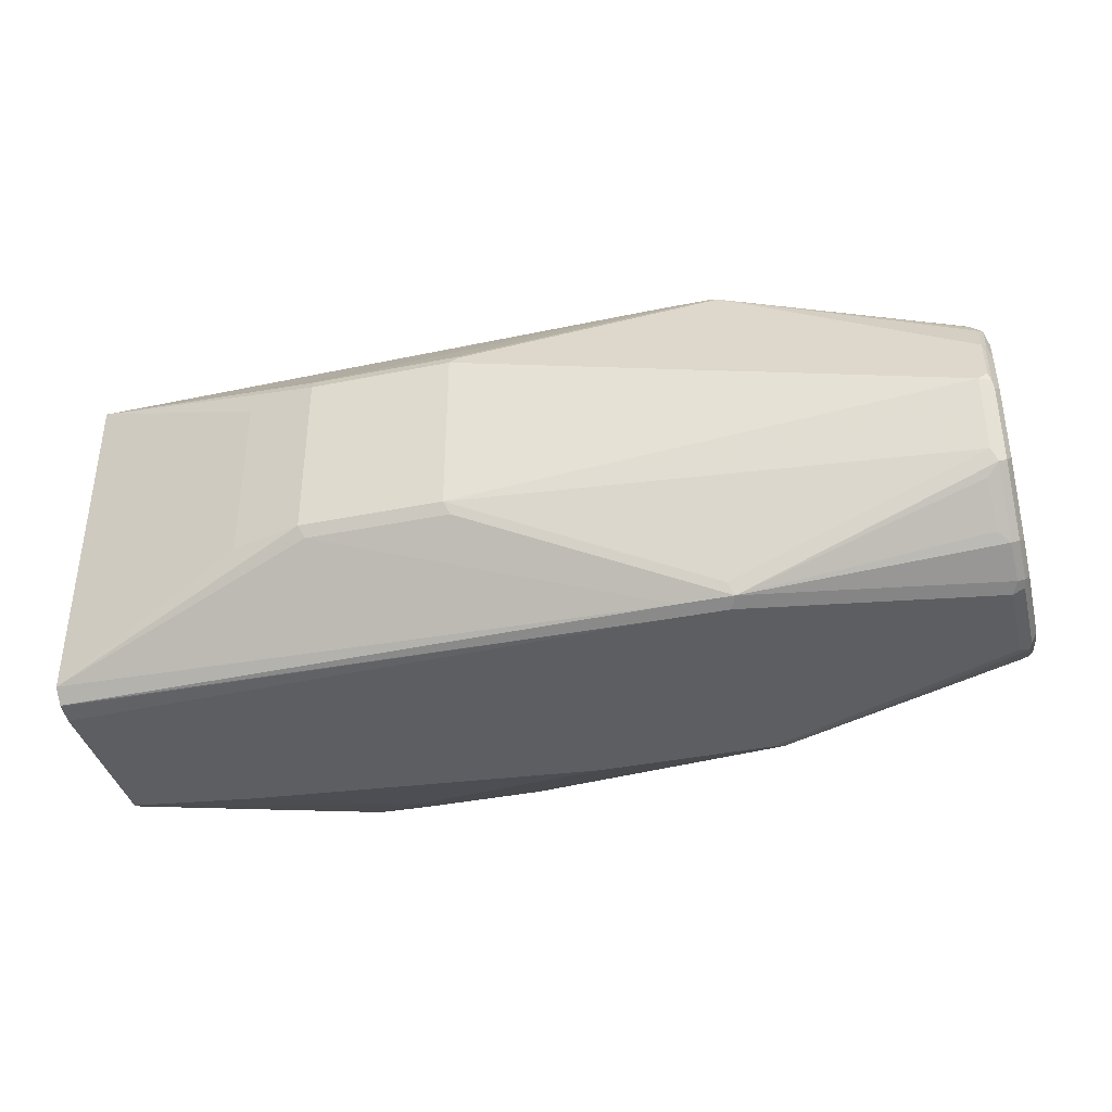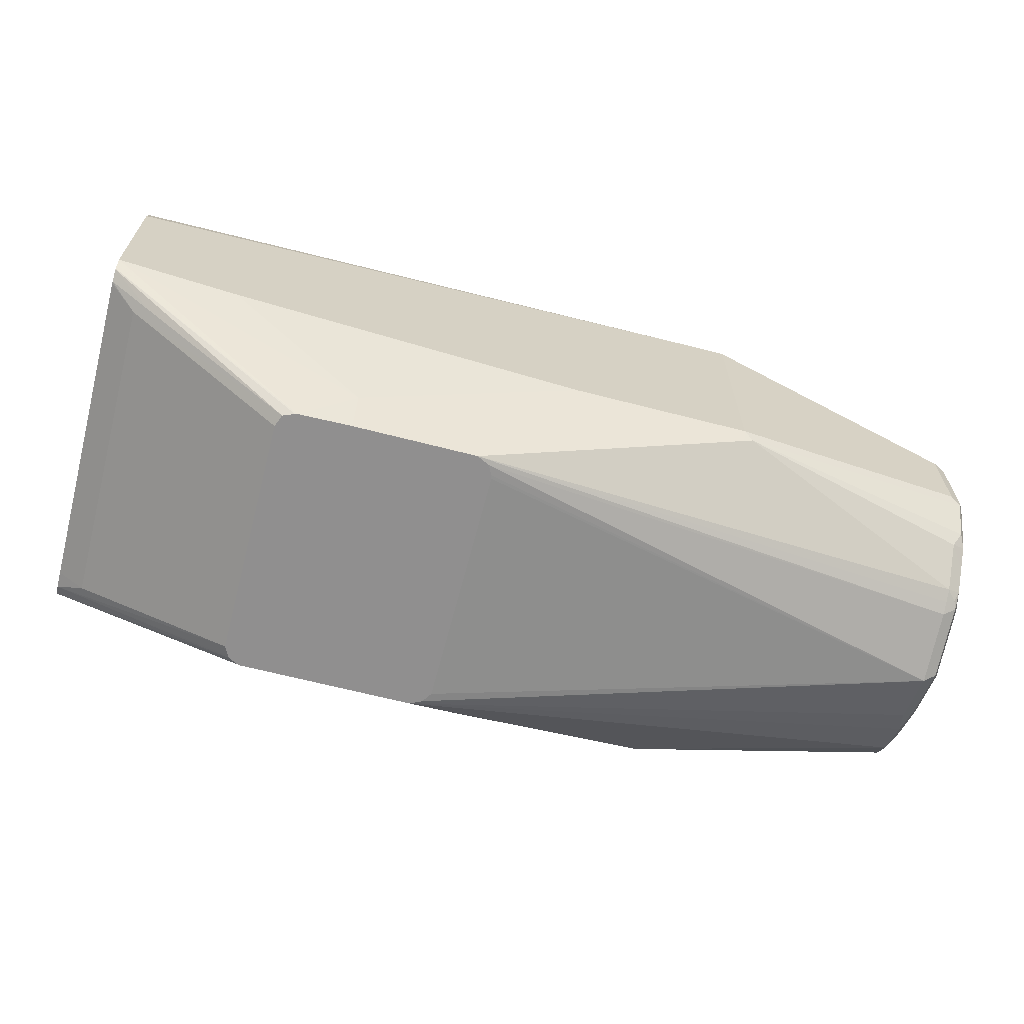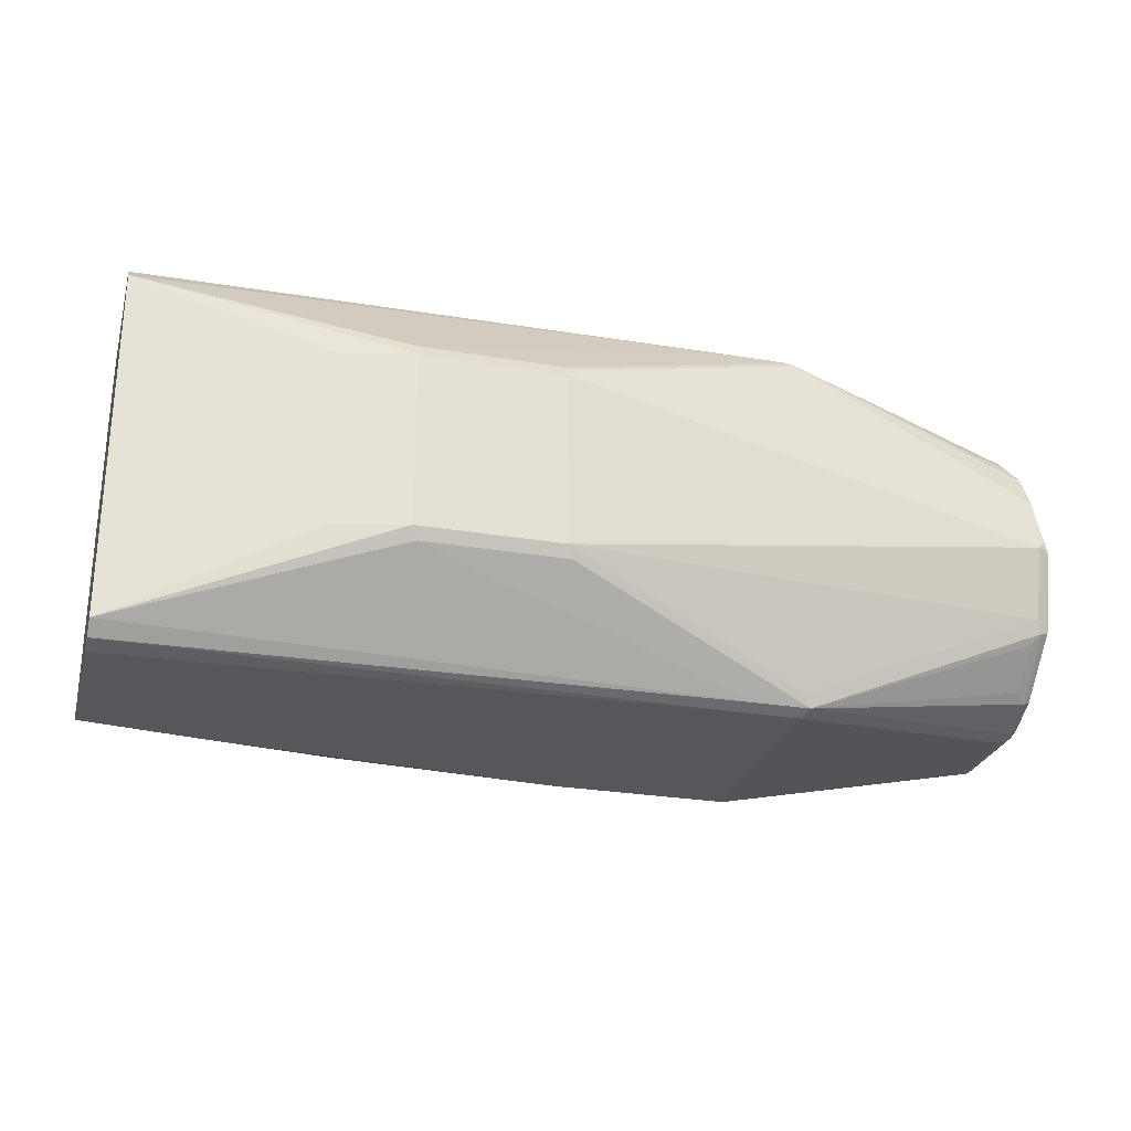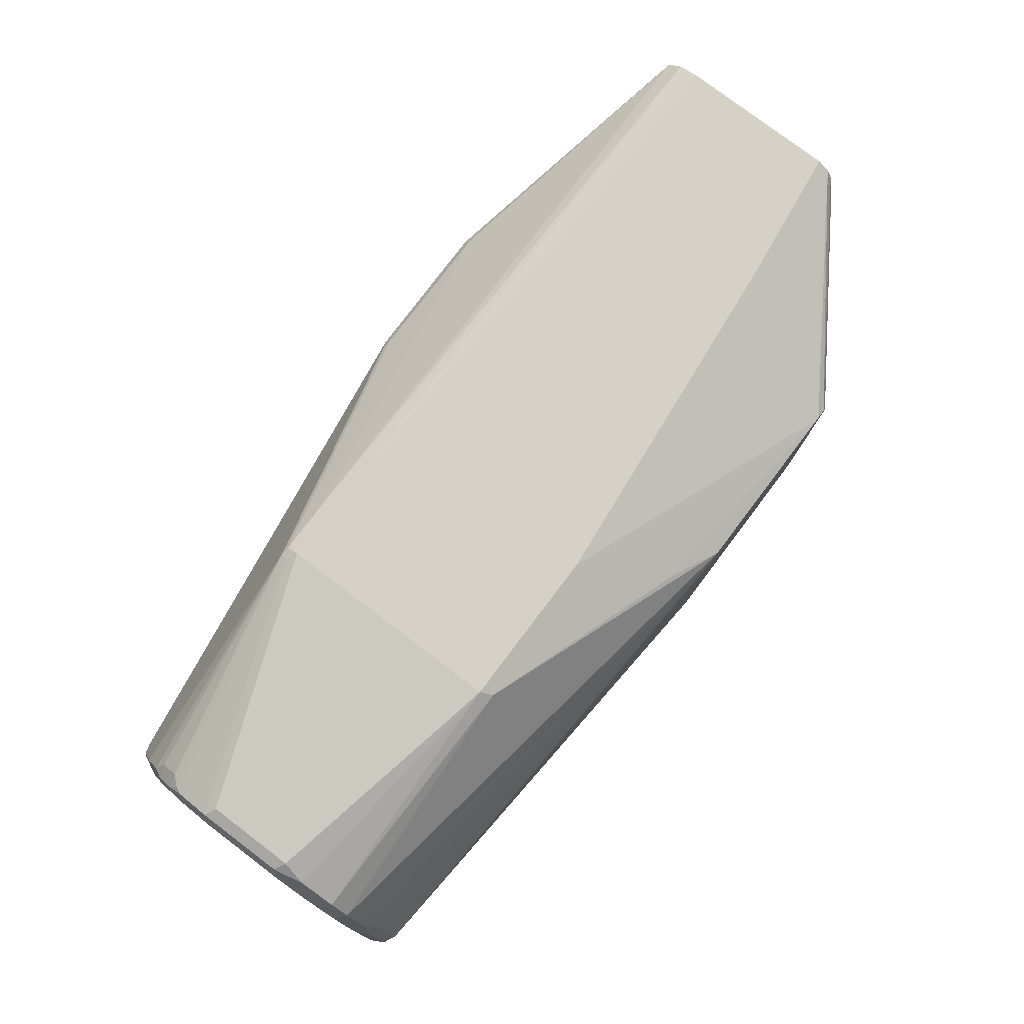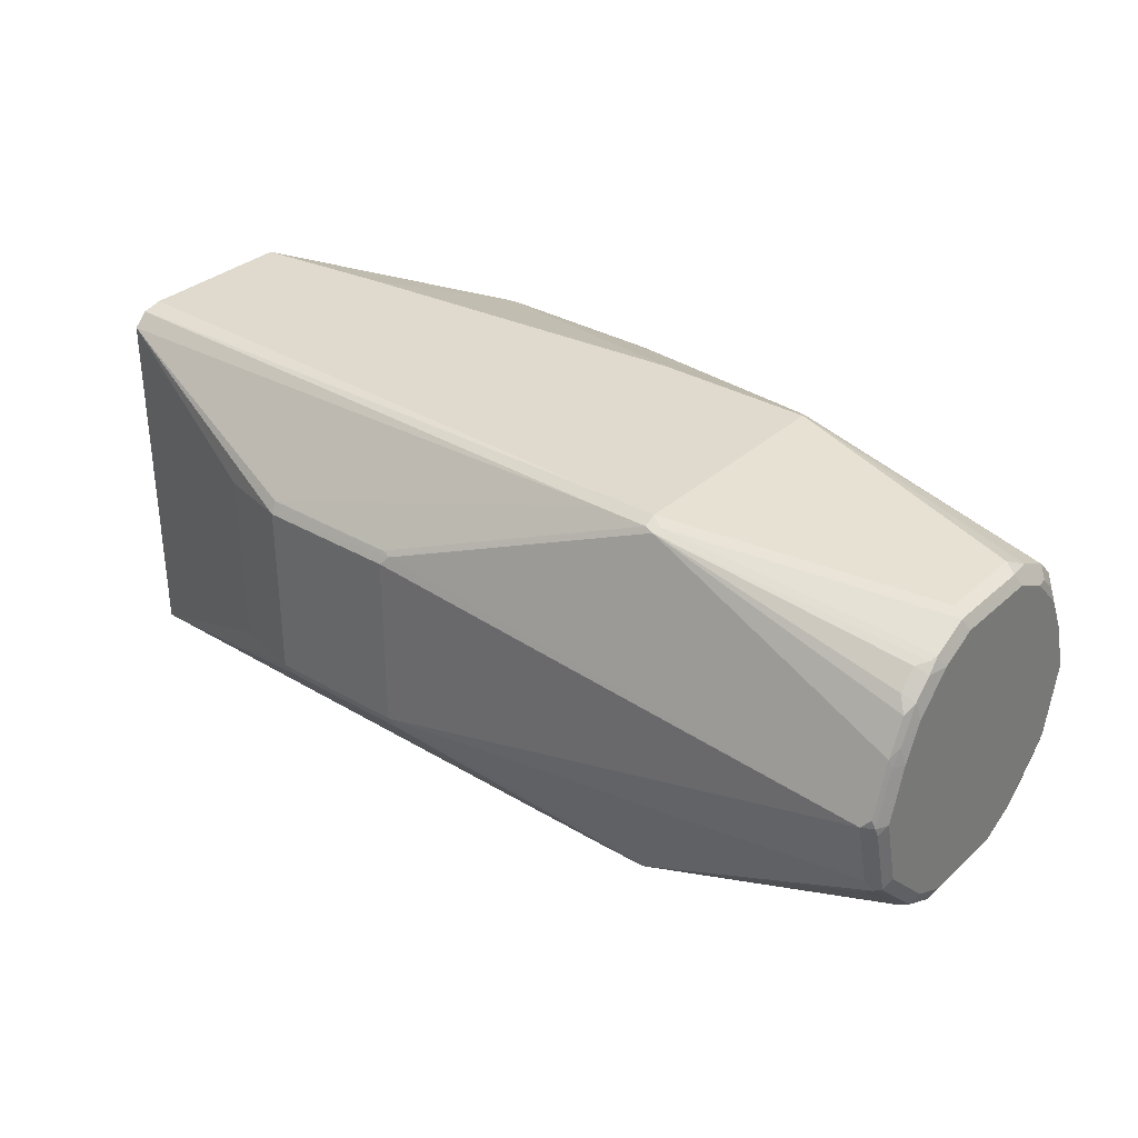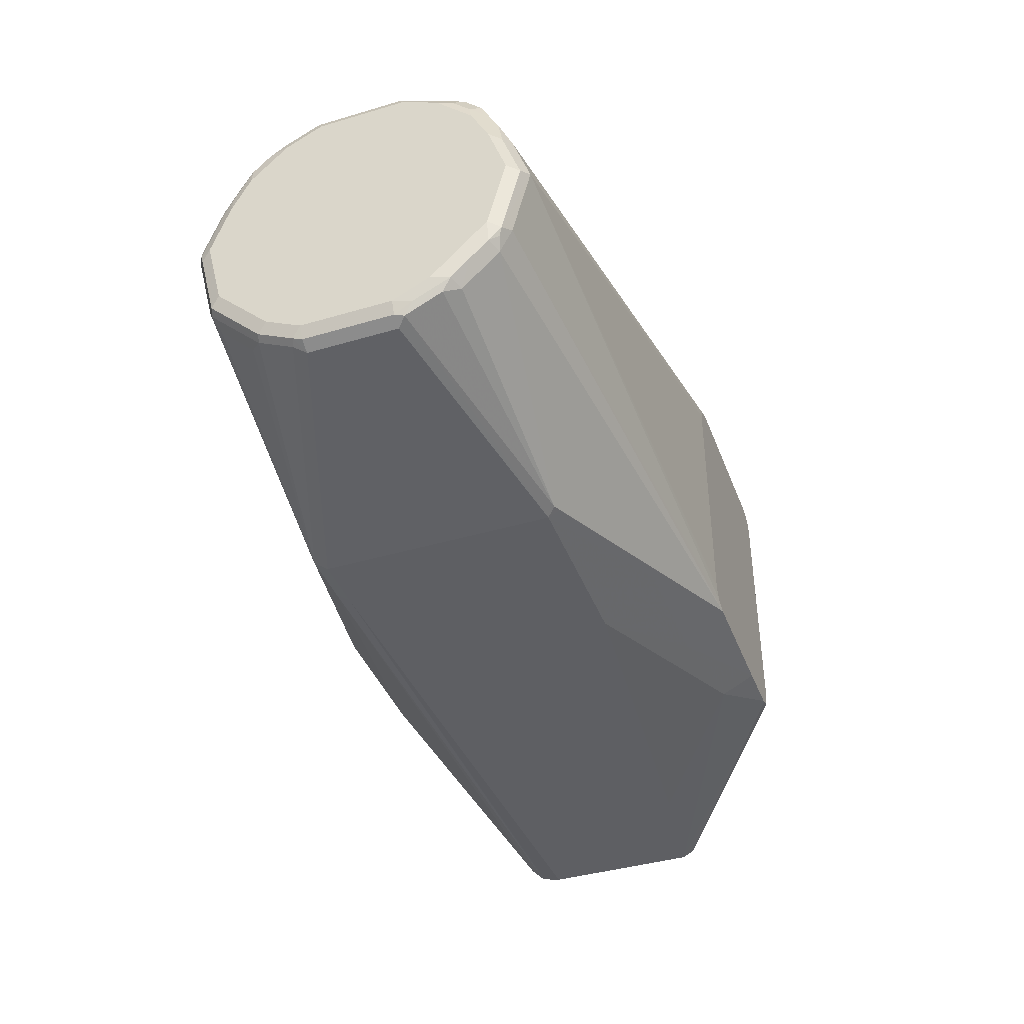
<metadata>
{"format":"obj","ext":"obj","renderer":"f3d","projection":"perspective","resolution":1024,"background":"white","views":[{"elev":-38.6,"azim":-165.7,"up":"+Z"},{"elev":-65.4,"azim":165.4,"up":"+Y"},{"elev":-26.8,"azim":165.1,"up":"+Z"},{"elev":78.8,"azim":-52.9,"up":"+Z"},{"elev":32.6,"azim":-140.9,"up":"+Z"},{"elev":-40.6,"azim":-70.1,"up":"+Z"}]}
</metadata>
<code>
v -0.1761 0.6642 0.06883
v -0.1761 0.6642 -0.06766
v -0.1723 0.6642 0.07476
v -0.4485 0.6826 0
v -0.1756 0.6642 -0.06961
v -0.1681 0.6642 0.07683
v -0.4485 0.6923 0.02925
v -0.455 0.6858 -0.003234
v -0.455 0.6956 -0.04225
v -0.4485 0.6923 -0.03899
v -0.1728 0.6642 -0.07507
v -0.1658 0.6642 0.07799
v -0.4518 0.6988 0.04225
v -0.4534 0.6972 0.03412
v -0.455 0.6956 0.026
v -0.4583 0.7021 0.02925
v -0.4583 0.6923 0
v -0.4583 0.7021 -0.03899
v -0.4558 0.7021 -0.04996
v -0.4534 0.6972 -0.0463
v -0.4485 0.6956 -0.0455
v -0.1658 0.6642 -0.07858
v -0.06829 0.6642 0.07799
v -0.1918 0.6761 0.0845
v -0.3087 0.7151 0.104
v -0.4518 0.7086 0.06174
v -0.4534 0.707 0.05363
v -0.4567 0.7134 0.05686
v -0.4583 0.7118 0.04874
v -0.4583 0.7216 -0.0585
v -0.4558 0.7118 -0.05972
v -0.4485 0.7183 -0.0715
v -0.4485 0.6988 -0.05199
v -0.3169 0.7167 -0.1048
v -0.312 0.7151 -0.104
v -0.2584 0.6972 -0.09506
v -0.1999 0.6777 -0.08532
v -0.09754 0.6642 -0.07858
v -0.1853 0.6826 0.08775
v -0.1821 0.6761 0.0845
v -0.06696 0.6642 0.07769
v 0.04809 0.7443 0.104
v 0.04809 0.7508 0.1073
v -0.02928 0.7411 0.1073
v -0.2242 0.7216 0.1073
v -0.2275 0.6891 0.09101
v -0.312 0.7216 0.1073
v -0.4518 0.7183 0.0715
v -0.4567 0.7232 0.06663
v -0.4583 0.7216 0.0585
v -0.4583 0.7313 -0.06825
v -0.4558 0.7216 -0.06946
v -0.4534 0.7265 -0.07555
v -0.312 0.7216 -0.1073
v -0.4534 0.746 -0.08532
v -0.2242 0.6891 -0.09101
v -0.156 0.6891 -0.09101
v -0.09754 0.6826 -0.08775
v -0.06829 0.6642 -0.07799
v -0.208 0.6891 0.09101
v -0.06126 0.6642 0.07484
v 0.04809 0.7409 0.0975
v 0.04809 0.8386 0.1073
v -0.312 0.8483 0.1073
v -0.4485 0.7508 0.08775
v -0.4518 0.7378 0.08124
v -0.4534 0.746 0.08288
v -0.4583 0.7508 0.07799
v -0.4583 0.7313 0.06825
v -0.4583 0.7508 -0.07799
v -0.4558 0.7411 -0.07921
v -0.312 0.8483 -0.1073
v -0.2145 0.7216 -0.1073
v -0.4485 0.7508 -0.08775
v -0.455 0.7508 -0.0845
v -0.01952 0.7411 -0.1073
v 0.04809 0.7508 -0.1073
v 0.04809 0.7443 -0.104
v -0.06696 0.6642 -0.07765
v -0.06061 0.6642 0.07358
v 0.03248 0.7281 0.08775
v 0.04809 0.7408 0.08775
v -0.05793 0.6642 0.06825
v 0.04809 0.8488 0.105
v -0.2828 0.8483 0.1073
v -0.312 0.8548 0.104
v -0.3185 0.8516 0.104
v -0.4485 0.7996 0.08775
v -0.455 0.7541 0.0845
v -0.4583 0.7996 0.07799
v -0.4583 0.7996 -0.07799
v -0.3152 0.8548 -0.104
v -0.2828 0.8483 -0.1073
v -0.4485 0.7996 -0.08775
v -0.455 0.7996 -0.0845
v 0.04809 0.8386 -0.1073
v 0.04809 0.7439 -0.1036
v -0.06056 0.6642 -0.07505
v 0.03248 0.7281 -0.08775
v 0.04809 0.7408 -0.09651
v -0.05793 0.6642 -0.06825
v 0.04809 0.8492 0.1048
v -0.2779 0.8532 0.1048
v -0.2828 0.8548 0.104
v -0.3169 0.8556 0.1024
v -0.1756 0.8938 0.05525
v -0.1804 0.8947 0.05363
v -0.455 0.8223 0.07476
v -0.455 0.8028 0.0845
v -0.4583 0.8191 0.06825
v -0.4583 0.8191 -0.06825
v -0.4558 0.8044 -0.08288
v -0.312 0.8581 -0.0975
v -0.1788 0.8938 -0.05525
v -0.286 0.8548 -0.104
v -0.4518 0.8061 -0.0845
v -0.4518 0.8256 -0.07476
v -0.4453 0.8321 -0.0715
v -0.4453 0.8516 -0.05199
v -0.4518 0.8548 -0.0455
v 0.04809 0.8495 -0.1047
v 0.04809 0.8488 -0.1049
v 0.04809 0.7408 -0.0975
v 0.02435 0.724 -0.09262
v 0.04809 0.8567 0.0975
v -0.09754 0.8938 0.05525
v -0.312 0.8581 0.0975
v -0.4534 0.8556 0.03412
v -0.4534 0.8459 0.05363
v -0.4485 0.8418 0.06174
v -0.4485 0.8321 0.0715
v -0.4534 0.8264 0.07312
v -0.09754 0.8971 0.04874
v -0.1756 0.8971 0.04874
v -0.4485 0.8678 0
v -0.4485 0.8581 0.02925
v -0.4558 0.83 0.06825
v -0.4583 0.8288 0.0585
v -0.4583 0.8288 -0.0585
v -0.4558 0.8239 -0.07312
v -0.4485 0.8581 -0.03899
v -0.1756 0.8971 -0.04874
v -0.1008 0.8938 -0.05525
v 0.04809 0.8567 -0.0975
v -0.4558 0.8435 -0.05363
v -0.4558 0.8532 -0.04387
v -0.455 0.8548 -0.03899
v -0.05853 0.8873 0.04874
v -0.4534 0.8654 0.004872
v -0.455 0.8548 0.02925
v -0.4558 0.8495 0.03899
v -0.4558 0.8398 0.0585
v -0.09754 0.8971 -0.04874
v -0.455 0.8646 0
v -0.4583 0.8386 0.04874
v -0.4583 0.8386 -0.04874
v -0.05853 0.8873 -0.04874
v -0.4583 0.8483 -0.03899
v -0.4558 0.8629 -0.004872
v -0.4583 0.8581 0
v -0.4583 0.8483 0.02925
f 86 105 87
f 87 105 132
f 86 107 105
f 86 106 107
f 86 126 106
f 86 104 126
f 85 102 103
f 78 97 98
f 84 102 85
f 81 101 99
f 81 83 101
f 81 100 82
f 81 99 100
f 78 98 79
f 87 132 108
f 85 103 104
f 87 108 109
f 94 95 112
f 90 108 110
f 94 112 116
f 93 122 96
f 93 121 122
f 93 115 121
f 92 141 113
f 92 120 141
f 92 119 120
f 90 109 108
f 92 118 119
f 92 116 117
f 92 143 115
f 92 114 143
f 92 142 114
f 92 113 142
f 91 112 95
f 91 111 112
f 92 117 118
f 74 95 94
f 64 109 88
f 72 116 92
f 62 81 82
f 61 80 62
f 59 78 79
f 59 77 78
f 58 73 76
f 58 77 59
f 58 76 77
f 62 80 83
f 57 73 58
f 55 71 75
f 54 94 72
f 54 74 94
f 54 55 74
f 54 57 56
f 97 123 124
f 54 73 57
f 55 75 74
f 74 75 95
f 62 83 81
f 64 86 87
f 72 94 116
f 72 115 93
f 72 92 115
f 70 75 71
f 70 95 75
f 70 91 95
f 68 109 90
f 63 84 85
f 68 89 109
f 65 67 66
f 65 89 67
f 65 109 89
f 65 88 109
f 64 104 86
f 64 85 104
f 64 87 109
f 67 89 68
f 97 124 98
f 120 145 146
f 98 99 101
f 133 157 153
f 133 148 157
f 133 142 134
f 133 153 142
f 131 137 132
f 131 152 137
f 130 152 131
f 134 142 135
f 129 152 130
f 128 151 129
f 128 150 151
f 128 149 150
f 128 135 149
f 128 136 135
f 125 133 126
f 125 148 133
f 129 151 152
f 125 157 148
f 135 141 147
f 135 154 149
f 151 161 155
f 150 161 151
f 150 160 161
f 150 154 160
f 149 154 150
f 147 159 154
f 146 159 147
f 135 147 154
f 146 160 159
f 145 158 146
f 145 156 158
f 144 153 157
f 143 153 144
f 139 156 145
f 138 152 155
f 135 142 141
f 146 158 160
f 125 144 157
f 120 147 141
f 120 146 147
f 107 134 135
f 107 133 134
f 107 126 133
f 106 126 107
f 105 131 132
f 105 130 131
f 105 129 130
f 107 135 136
f 105 128 129
f 105 127 136
f 105 107 127
f 104 125 126
f 102 104 103
f 102 125 104
f 99 123 100
f 99 124 123
f 105 136 128
f 107 136 127
f 108 132 137
f 108 137 110
f 54 76 73
f 118 120 119
f 117 120 118
f 117 145 120
f 117 140 145
f 115 144 121
f 115 143 144
f 114 153 143
f 114 142 153
f 113 141 142
f 112 117 116
f 112 140 117
f 111 140 112
f 111 145 140
f 111 139 145
f 110 152 138
f 110 137 152
f 98 124 99
f 54 77 76
f 42 62 82
f 54 93 96
f 16 69 68
f 16 50 69
f 16 29 50
f 16 28 29
f 16 27 28
f 14 16 15
f 14 27 16
f 16 68 90
f 13 27 14
f 12 26 13
f 12 25 26
f 12 24 25
f 12 40 24
f 12 23 40
f 10 22 11
f 10 21 22
f 13 26 27
f 9 21 10
f 16 90 110
f 16 138 155
f 19 32 33
f 19 31 32
f 18 31 19
f 18 30 31
f 16 18 17
f 16 30 18
f 16 51 30
f 16 110 138
f 16 70 51
f 16 111 91
f 16 139 111
f 16 156 139
f 16 158 156
f 16 160 158
f 16 161 160
f 16 155 161
f 16 91 70
f 19 33 20
f 9 20 21
f 9 18 19
f 1 12 6
f 1 23 12
f 1 41 23
f 1 61 41
f 1 80 61
f 1 83 80
f 1 101 83
f 1 6 3
f 1 98 101
f 1 59 79
f 1 38 59
f 1 22 38
f 1 11 22
f 1 5 11
f 1 2 5
f 151 155 152
f 1 79 98
f 9 19 20
f 1 3 4
f 2 4 5
f 8 18 9
f 8 17 18
f 8 16 17
f 8 15 16
f 8 14 15
f 7 12 13
f 7 14 8
f 1 4 2
f 7 13 14
f 4 6 12
f 4 11 5
f 4 10 11
f 4 9 10
f 4 8 9
f 4 7 8
f 3 6 4
f 4 12 7
f 54 96 77
f 20 33 21
f 22 33 34
f 43 63 85
f 42 61 62
f 42 63 43
f 42 84 63
f 42 102 84
f 42 125 102
f 42 144 125
f 43 85 64
f 42 121 144
f 42 96 122
f 42 77 96
f 42 78 77
f 42 97 78
f 42 123 97
f 42 100 123
f 42 82 100
f 42 122 121
f 41 61 42
f 43 64 47
f 43 45 44
f 54 72 93
f 52 70 71
f 52 55 53
f 52 71 55
f 51 70 52
f 49 69 50
f 49 68 69
f 43 47 45
f 49 67 68
f 48 66 67
f 47 66 48
f 47 65 66
f 47 88 65
f 47 64 88
f 45 46 60
f 45 47 46
f 48 67 49
f 21 33 22
f 39 45 60
f 38 58 59
f 25 47 48
f 25 46 47
f 24 46 25
f 24 60 46
f 24 39 60
f 24 40 39
f 23 45 39
f 25 48 26
f 23 44 45
f 23 42 43
f 23 41 42
f 23 39 40
f 22 37 38
f 22 36 37
f 22 35 36
f 22 34 35
f 23 43 44
f 38 57 58
f 26 48 28
f 28 48 49
f 37 56 57
f 37 57 38
f 36 56 37
f 35 56 36
f 35 54 56
f 34 55 54
f 34 53 55
f 26 28 27
f 34 54 35
f 32 53 34
f 32 52 53
f 31 52 32
f 30 52 31
f 30 51 52
f 28 50 29
f 28 49 50
f 32 34 33
f 154 159 160

</code>
